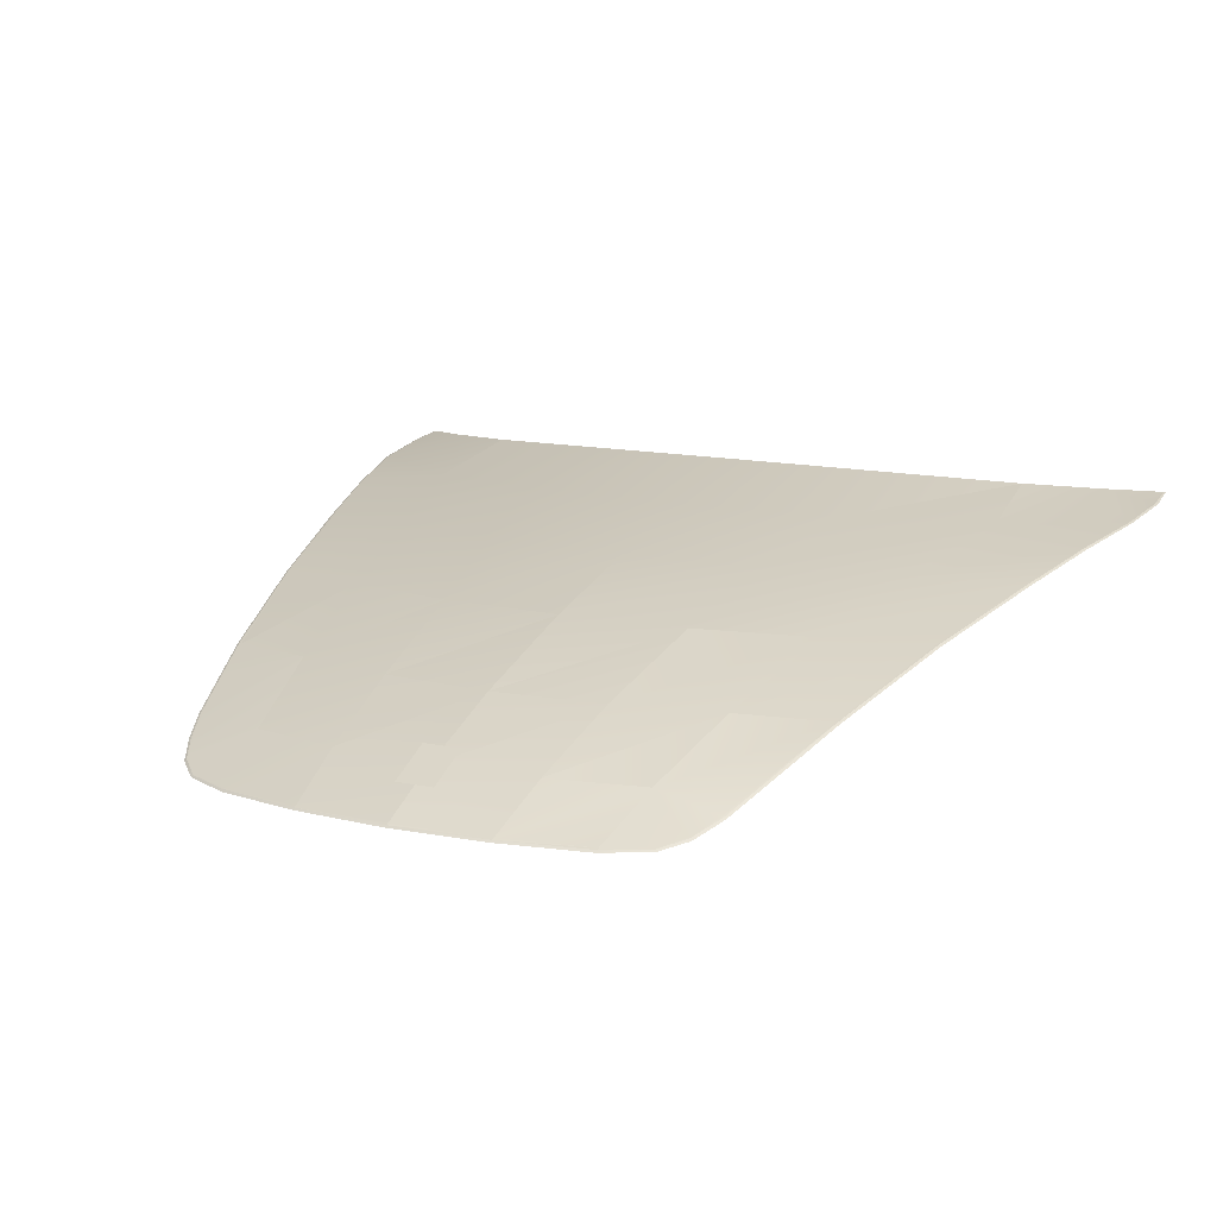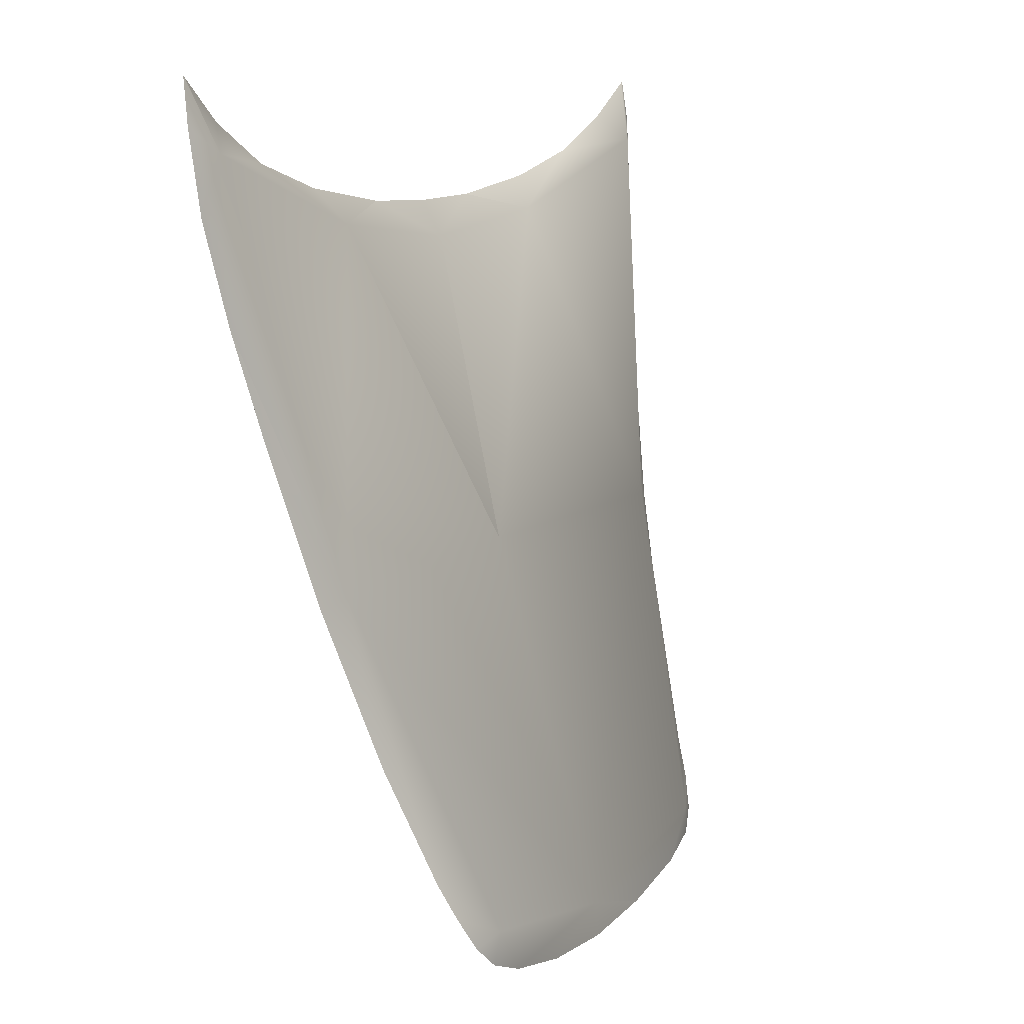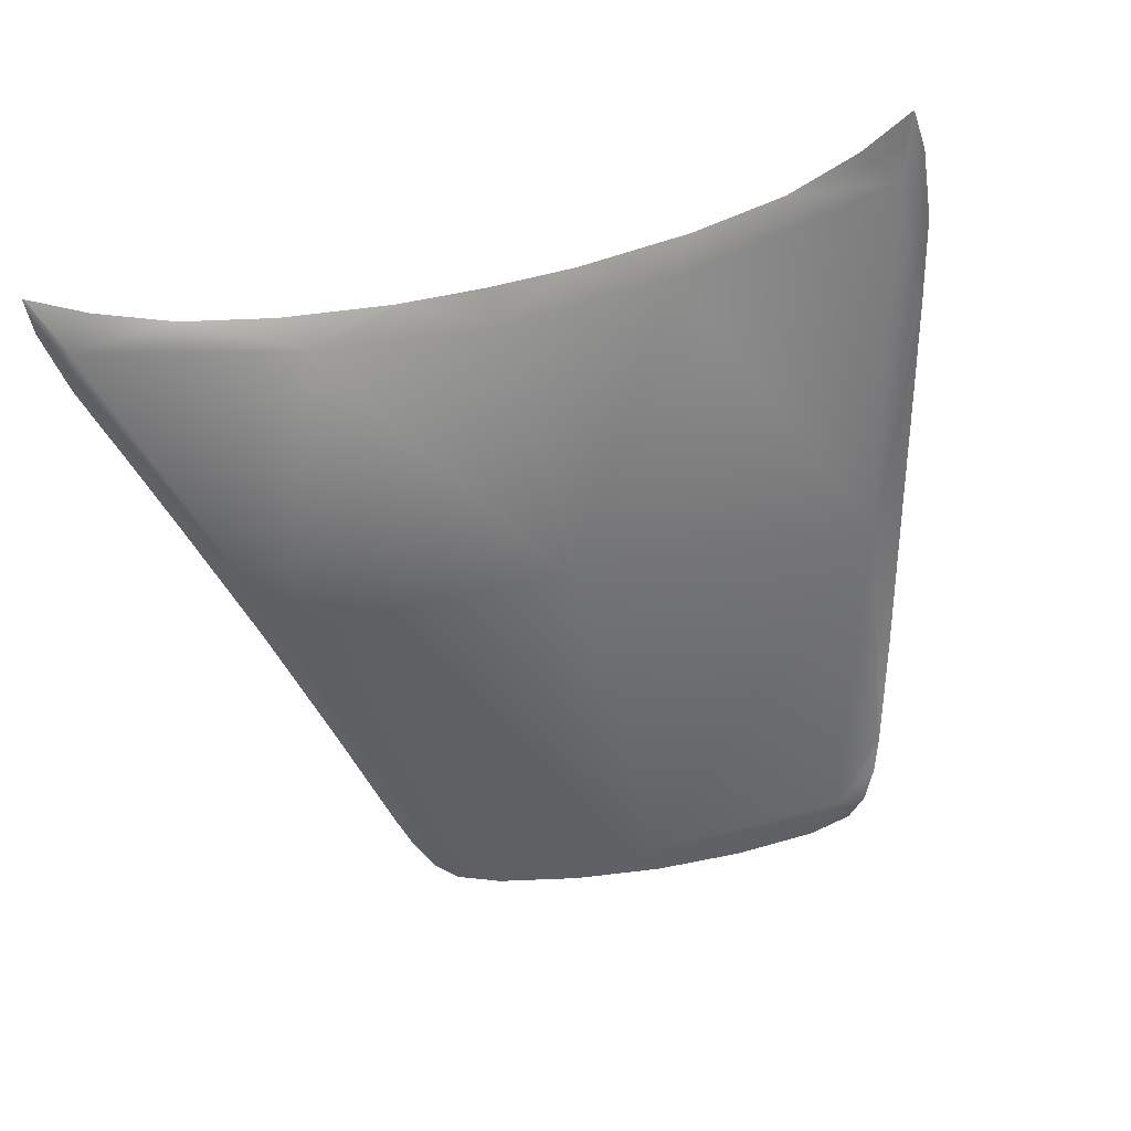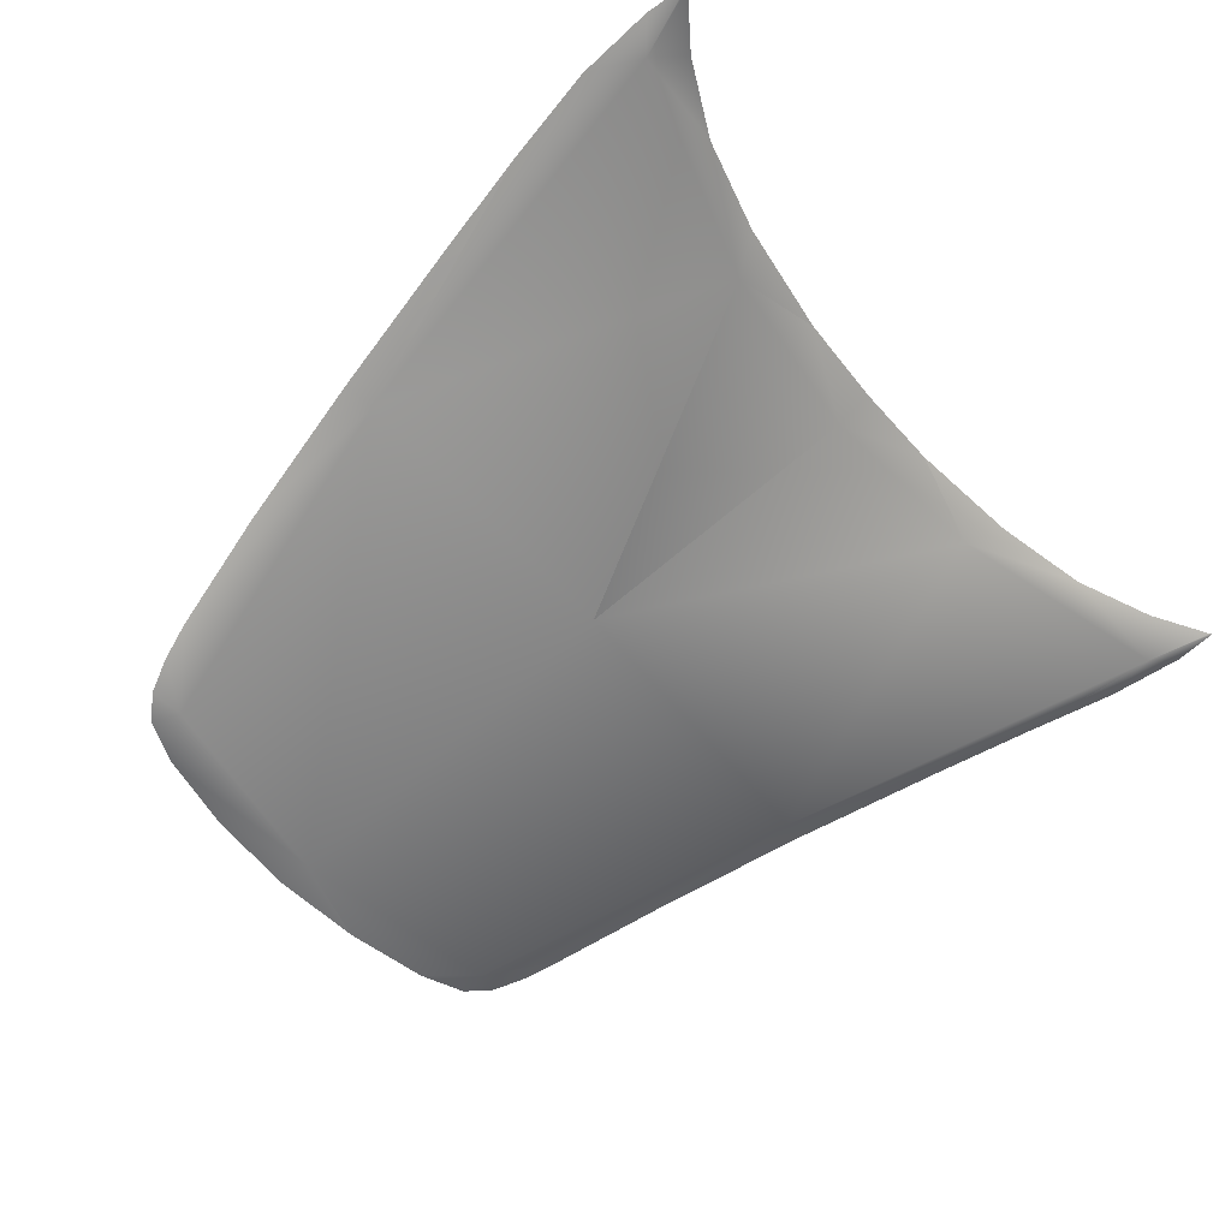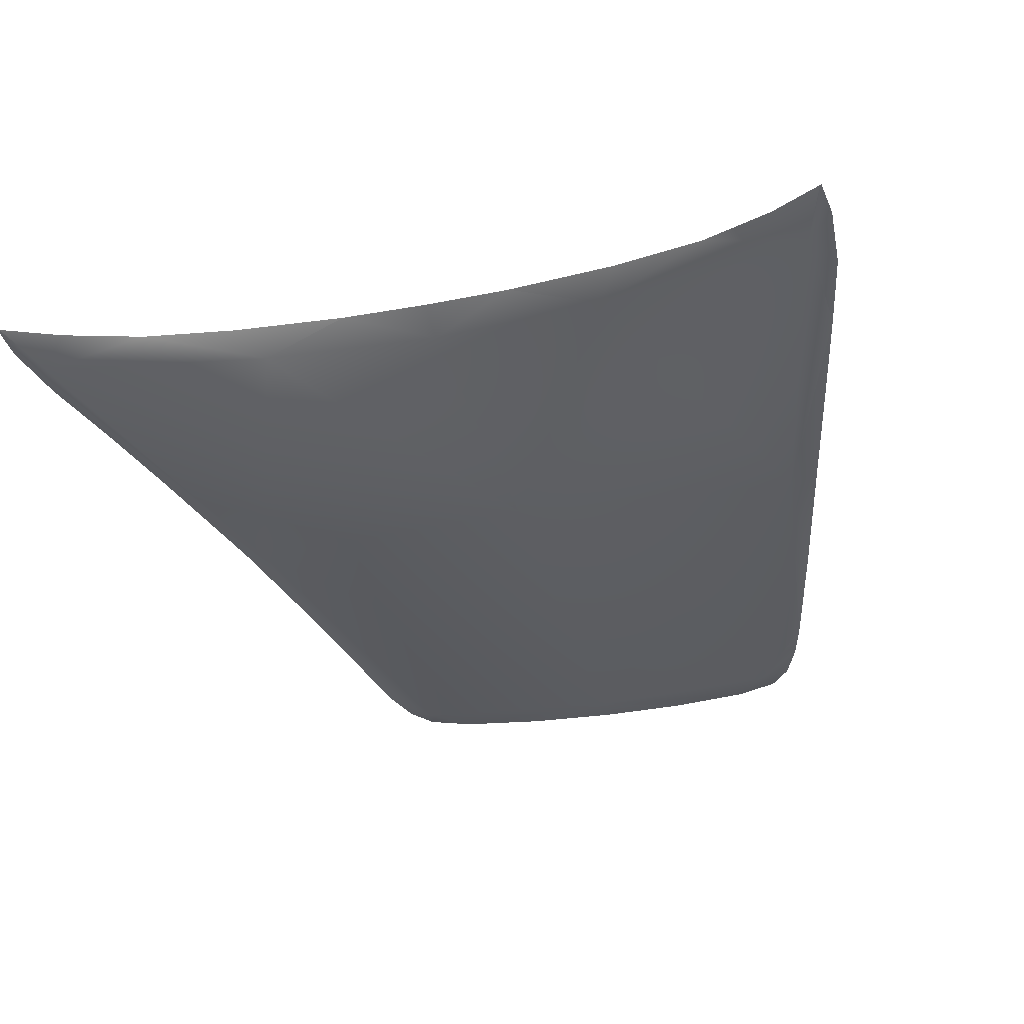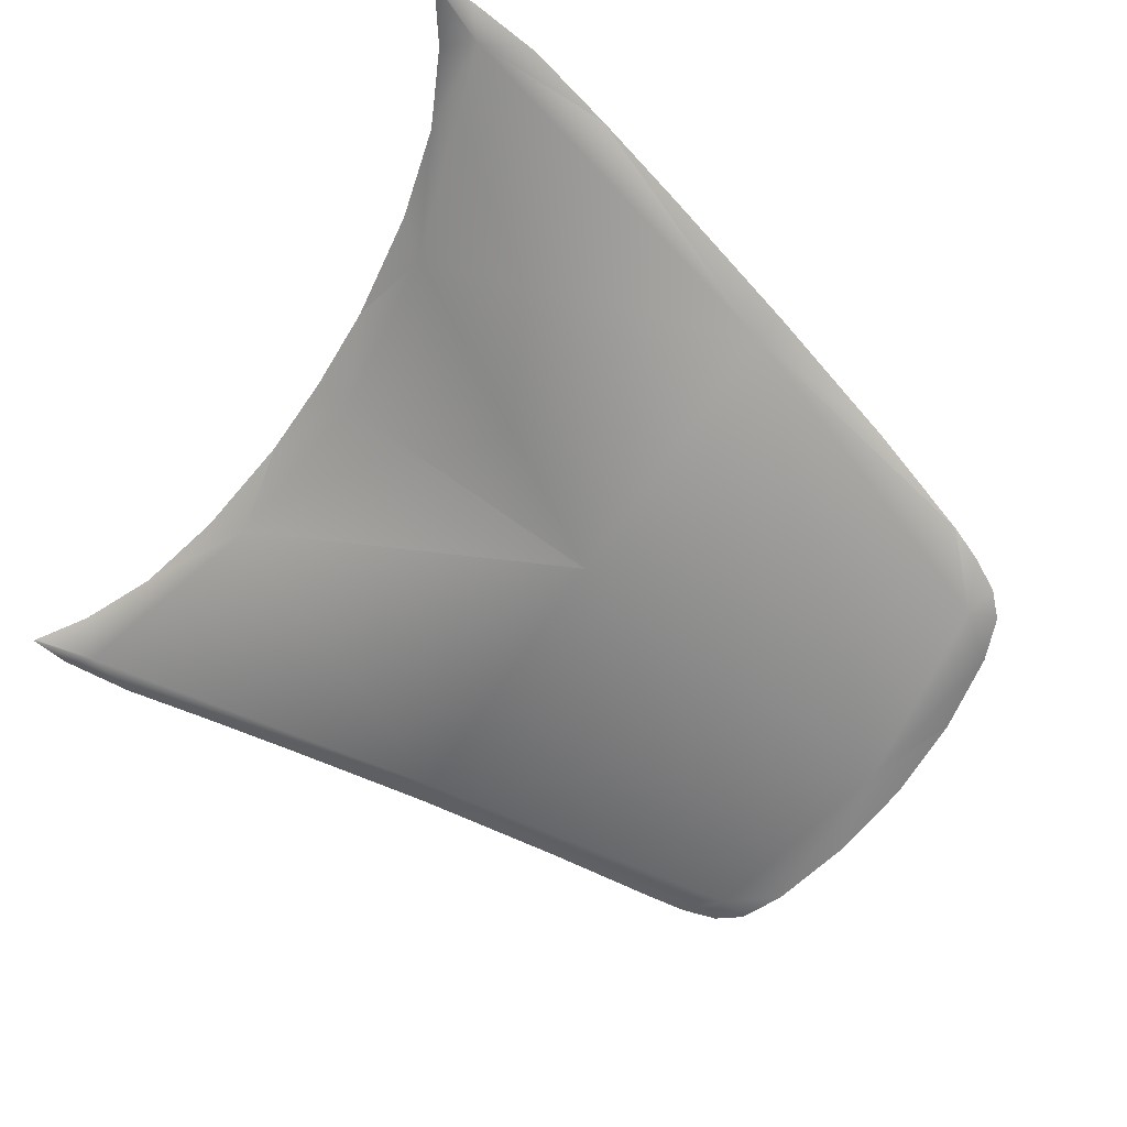
<metadata>
{"format":"obj","ext":"obj","renderer":"f3d","projection":"perspective","resolution":1024,"background":"white","views":[{"elev":13.6,"azim":-153.8,"up":"+Y"},{"elev":9.8,"azim":-63.4,"up":"+Z"},{"elev":-43.0,"azim":14.8,"up":"+Y"},{"elev":-53.1,"azim":-51.8,"up":"+Y"},{"elev":-26.5,"azim":17.4,"up":"+Y"},{"elev":-59.8,"azim":57.8,"up":"+Y"}]}
</metadata>
<code>
v  -0.4619 0.0702 -0.741
v  -0.5203 0.128 -0.5198
v  -0.4579 0.0717 -0.7425
v  -0.4132 0.0146 -0.9088
v  -0.409 0.0159 -0.9106
v  -0.3946 -0.0056 -0.96
v  -0.3913 -0.0035 -0.9594
v  -0.37 -0.0225 -1.007
v  0.0084 -0.0318 -1.106
v  0.0084 -0.0291 -1.103
v  0.153 -0.033 -1.095
v  -0.1369 -0.0303 -1.092
v  -0.1363 -0.033 -1.095
v  -0.2681 -0.0317 -1.064
v  -0.2672 -0.0348 -1.067
v  -0.3346 -0.0292 -1.037
v  -0.3364 -0.032 -1.039
v  -0.3672 -0.0197 -1.006
v  0.0089 0.1353 -0.5086
v  -0.2731 0.2272 -0.0291
v  -0.4773 0.114 -0.5082
v  -0.6152 0.1992 -0.1436
v  -0.5781 0.1733 -0.2931
v  -0.1305 0.2629 -0.0028
v  -0.3084 0.2581 0.0209
v  -0.454 0.2508 0.0582
v  -0.616 0.2072 0.0749
v  -0.6469 0.2168 -0.0056
v  -0.6578 0.2268 0.1079
v  -0.6535 0.2348 0.171
v  -0.6501 0.2351 0.1686
v  -0.5702 0.2427 0.1133
v  -0.6464 0.2354 0.1661
v  0.2915 0.2271 -0.0296
v  0.0092 0.2329 -0.0593
v  0.149 0.2629 -0.003
v  0.0092 0.2638 -0.0072
v  0.4726 0.2508 0.0575
v  0.327 0.2581 0.0204
v  0.6346 0.2072 0.0739
v  0.5889 0.2427 0.1123
v  0.6652 0.2354 0.1651
v  0.6689 0.2351 0.1675
v  0.6654 0.2168 -0.0067
v  0.6335 0.1992 -0.1446
v  0.6765 0.2268 0.1068
v  0.6722 0.2348 0.17
v  0.495 0.114 -0.509
v  0.4303 0.0146 -0.9094
v  0.4792 0.0702 -0.7417
v  0.538 0.128 -0.5206
v  0.5962 0.1733 -0.294
v  0.3411 -0.0359 -0.9941
v  0.0084 -0.0284 -1.055
v  0.284 -0.0348 -1.068
v  0.3533 -0.032 -1.04
v  0.3869 -0.0225 -1.008
v  0.4116 -0.0056 -0.9607
v  -0.3242 -0.0359 -0.9936
v  0.6731 0.2286 0.1056
v  0.6617 0.218 -0.0064
v  0.6694 0.2289 0.1056
v  0.6581 0.2186 -0.0061
v  0.6302 0.2013 -0.1443
v  0.4864 0.2181 -0.1271
v  0.4295 0.182 -0.3491
v  0.2627 0.2238 -0.1895
v  0.5879 0.1751 -0.2971
v  0.6265 0.2016 -0.144
v  0.5919 0.1748 -0.2955
v  0.534 0.1298 -0.5222
v  0.0088 0.1403 -0.6283
v  0.0089 0.188 -0.4205
v  0.2029 0.1382 -0.6132
v  0.2256 0.1853 -0.4054
v  0.382 0.1349 -0.5694
v  0.5298 0.1298 -0.5234
v  0.4753 0.0717 -0.7433
v  0.471 0.0717 -0.7445
v  0.0086 0.0795 -0.8357
v  0.1801 0.0786 -0.8199
v  0.3382 0.0768 -0.7816
v  0.426 0.0159 -0.9113
v  0.4217 0.0162 -0.9125
v  0.4083 -0.0035 -0.9601
v  0.4049 -0.0022 -0.9591
v  0.3841 -0.0197 -1.006
v  0.3811 -0.0185 -1.005
v  0.3057 0.0179 -0.9484
v  0.154 -0.0287 -1.089
v  0.1647 0.0203 -0.9807
v  0.2855 -0.0302 -1.061
v  0.3493 -0.0277 -1.035
v  0.3514 -0.0292 -1.038
v  0.2849 -0.0317 -1.065
v  0.1537 -0.0303 -1.092
v  0.0085 0.02 -0.997
v  0.0084 -0.0272 -1.1
v  -0.1629 0.0786 -0.8197
v  -0.1478 0.0203 -0.9804
v  -0.1372 -0.0287 -1.089
v  -0.1853 0.1382 -0.6129
v  -0.5121 0.1298 -0.5226
v  -0.3644 0.1349 -0.5688
v  -0.321 0.0768 -0.7811
v  -0.5699 0.1751 -0.2962
v  -0.4116 0.182 -0.3485
v  -0.2077 0.1853 -0.4051
v  -0.6082 0.2016 -0.143
v  -0.6119 0.2013 -0.1433
v  -0.4681 0.2181 -0.1263
v  -0.2445 0.2238 -0.1891
v  0.0091 0.2268 -0.2131
v  -0.6432 0.218 -0.0053
v  -0.6396 0.2187 -0.005
v  -0.6544 0.2286 0.1067
v  -0.6508 0.2289 0.1066
v  -0.0205 0.0371 -0.9616
v  0.0375 0.0371 -0.9617
v  -0.0206 0.0046 -1.034
v  0.0374 0.0046 -1.034
v  -0.4047 0.0162 -0.9118
v  -0.3879 -0.0022 -0.9585
v  -0.3642 -0.0185 -1.004
v  -0.3325 -0.0277 -1.034
v  -0.2887 0.0179 -0.9479
v  -0.2687 -0.0302 -1.06
v  -0.4537 0.0717 -0.7437
v  -0.5164 0.1298 -0.5213
v  -0.5739 0.1748 -0.2946
o part_015
g part_015
f 1 2 3
f 4 1 5
f 4 5 6
f 7 6 5
f 6 7 8
f 3 5 1
f 9 10 11
f 10 9 12
f 13 12 9
f 12 13 14
f 15 14 13
f 14 15 16
f 17 16 15
f 16 17 18
f 8 18 17
f 18 8 7
f 19 20 21
f 22 23 21
f 2 21 23
f 21 2 1
f 1 4 21
f 24 25 20
f 26 20 25
f 27 20 26
f 20 27 21
f 21 27 22
f 22 27 28
f 28 27 29
f 29 27 30
f 31 30 27
f 26 32 27
f 33 27 32
f 31 27 33
f 19 34 35
f 36 35 34
f 37 35 36
f 24 35 37
f 20 35 24
f 19 35 20
f 38 39 34
f 36 34 39
f 34 40 38
f 38 40 41
f 41 40 42
f 43 42 40
f 44 40 45
f 46 40 44
f 47 40 46
f 40 47 43
f 40 48 45
f 49 50 48
f 51 48 50
f 52 48 51
f 45 48 52
f 53 48 54
f 48 53 49
f 53 54 55
f 11 55 54
f 55 56 53
f 57 53 56
f 58 53 57
f 53 58 49
f 59 15 54
f 13 54 15
f 9 54 13
f 54 9 11
f 15 59 17
f 17 59 8
f 8 59 6
f 6 59 4
f 4 59 21
f 54 21 59
f 21 54 19
f 48 19 54
f 19 48 34
f 40 34 48
f 43 60 42
f 60 61 62
f 61 63 62
f 41 62 63
f 42 62 41
f 62 42 60
f 61 64 63
f 65 66 67
f 66 65 68
f 69 68 65
f 68 69 70
f 70 69 64
f 64 69 63
f 65 63 69
f 63 65 41
f 38 41 65
f 70 71 68
f 72 73 74
f 75 74 73
f 74 75 76
f 66 76 75
f 76 66 77
f 68 77 66
f 71 77 68
f 77 71 78
f 77 79 76
f 80 72 81
f 76 82 74
f 82 76 79
f 77 78 79
f 83 79 78
f 84 83 85
f 83 84 79
f 82 79 84
f 86 84 85
f 85 87 86
f 88 86 87
f 89 86 88
f 86 89 84
f 82 84 89
f 90 91 92
f 89 92 91
f 92 89 93
f 88 93 89
f 93 88 94
f 87 94 88
f 93 94 92
f 95 92 94
f 96 90 95
f 92 95 90
f 91 81 89
f 74 82 81
f 89 81 82
f 74 81 72
f 81 91 80
f 80 91 97
f 90 97 91
f 97 90 98
f 96 98 90
f 10 98 96
f 99 97 100
f 98 100 97
f 100 98 101
f 10 101 98
f 99 102 80
f 12 101 10
f 72 80 102
f 80 97 99
f 103 104 105
f 106 104 103
f 107 104 106
f 104 107 102
f 108 102 107
f 102 108 72
f 73 72 108
f 109 106 110
f 106 109 107
f 111 107 109
f 107 111 108
f 112 108 111
f 108 112 73
f 113 73 112
f 73 113 75
f 67 75 113
f 75 67 66
f 111 26 112
f 110 114 109
f 115 109 114
f 109 115 111
f 32 111 115
f 111 32 26
f 114 116 115
f 31 33 117
f 32 117 33
f 115 117 32
f 117 115 116
f 116 31 117
f 26 25 112
f 24 112 25
f 112 24 113
f 37 113 24
f 36 113 37
f 113 36 67
f 39 67 36
f 67 39 65
f 38 65 39
f 118 119 120
f 121 120 119
f 3 122 5
f 7 5 122
f 7 123 18
f 123 7 122
f 18 124 16
f 125 16 124
f 16 125 14
f 124 126 125
f 127 125 126
f 125 127 14
f 127 126 101
f 100 101 126
f 101 12 127
f 14 127 12
f 105 126 128
f 128 103 105
f 126 105 100
f 123 124 18
f 124 123 126
f 122 126 123
f 126 122 128
f 3 128 122
f 129 128 3
f 128 129 103
f 130 103 129
f 103 130 106
f 110 106 130
f 100 105 99
f 104 99 105
f 99 104 102
f 83 78 49
f 85 83 58
f 50 49 78
f 87 85 57
f 78 71 50
f 56 87 57
f 87 56 94
f 94 56 95
f 55 95 56
f 95 55 96
f 11 96 55
f 96 11 10
f 58 57 85
f 49 58 83
f 3 2 129
f 23 129 2
f 129 23 130
f 22 130 23
f 130 22 110
f 28 110 22
f 110 28 114
f 29 114 28
f 114 29 116
f 30 116 29
f 116 30 31
f 46 43 47
f 43 46 60
f 44 60 46
f 60 44 61
f 45 61 44
f 61 45 64
f 52 64 45
f 64 52 70
f 51 70 52
f 70 51 71
f 50 71 51

</code>
